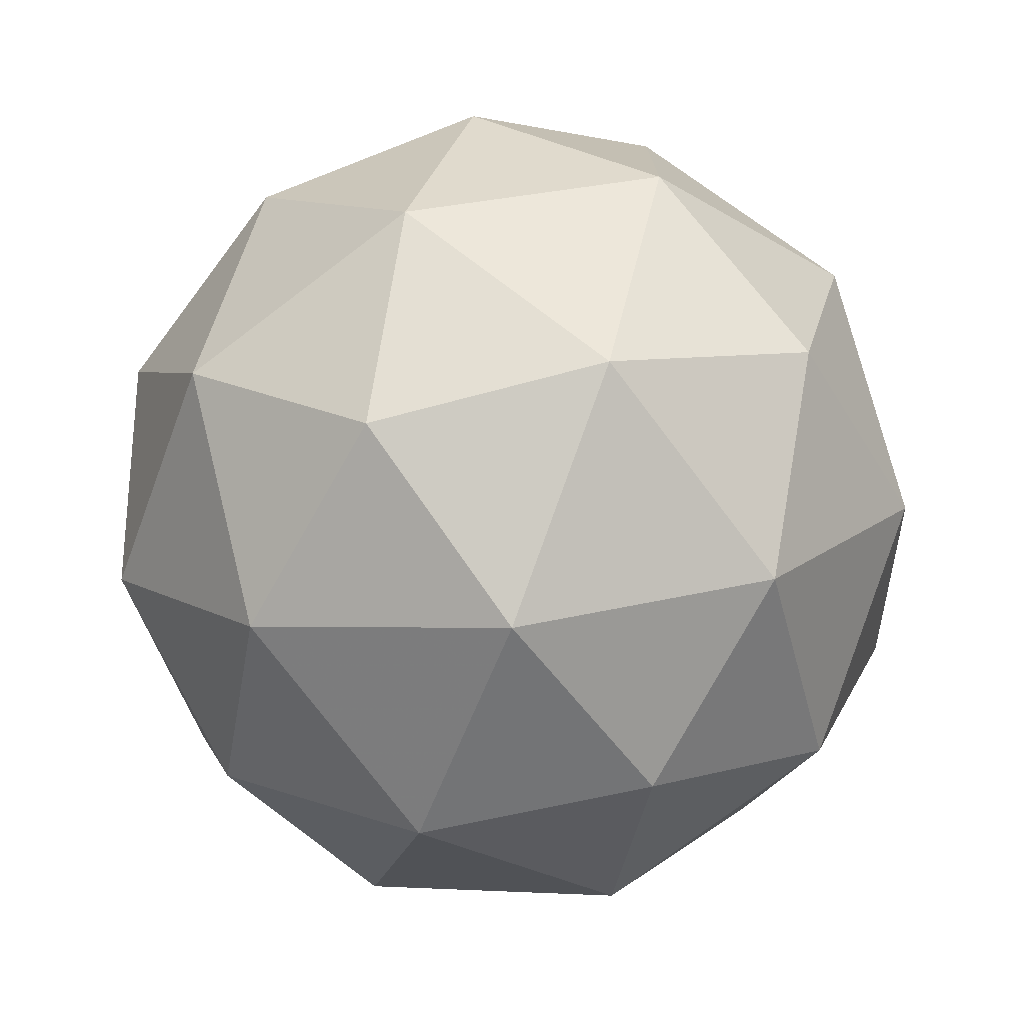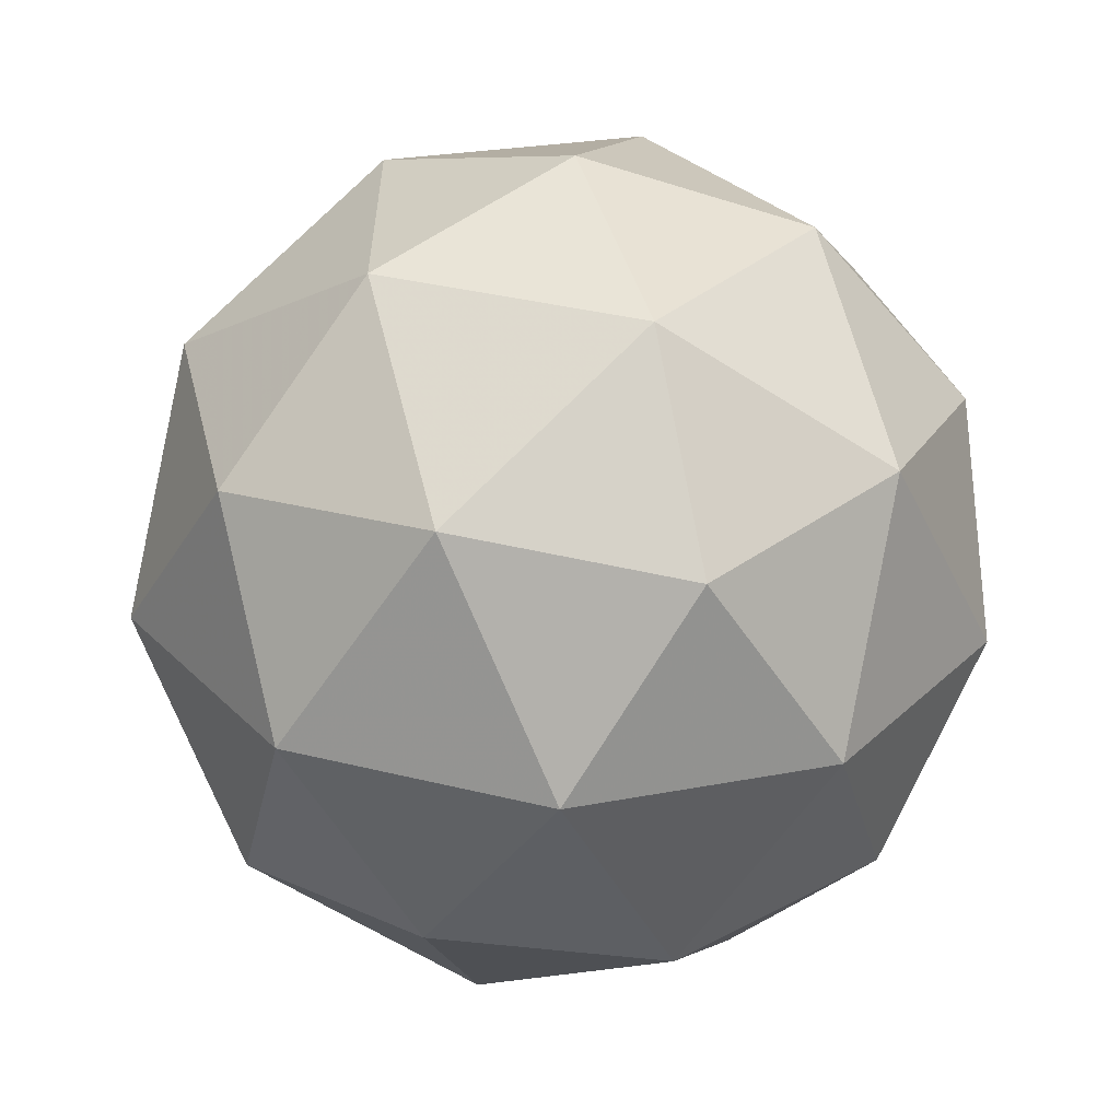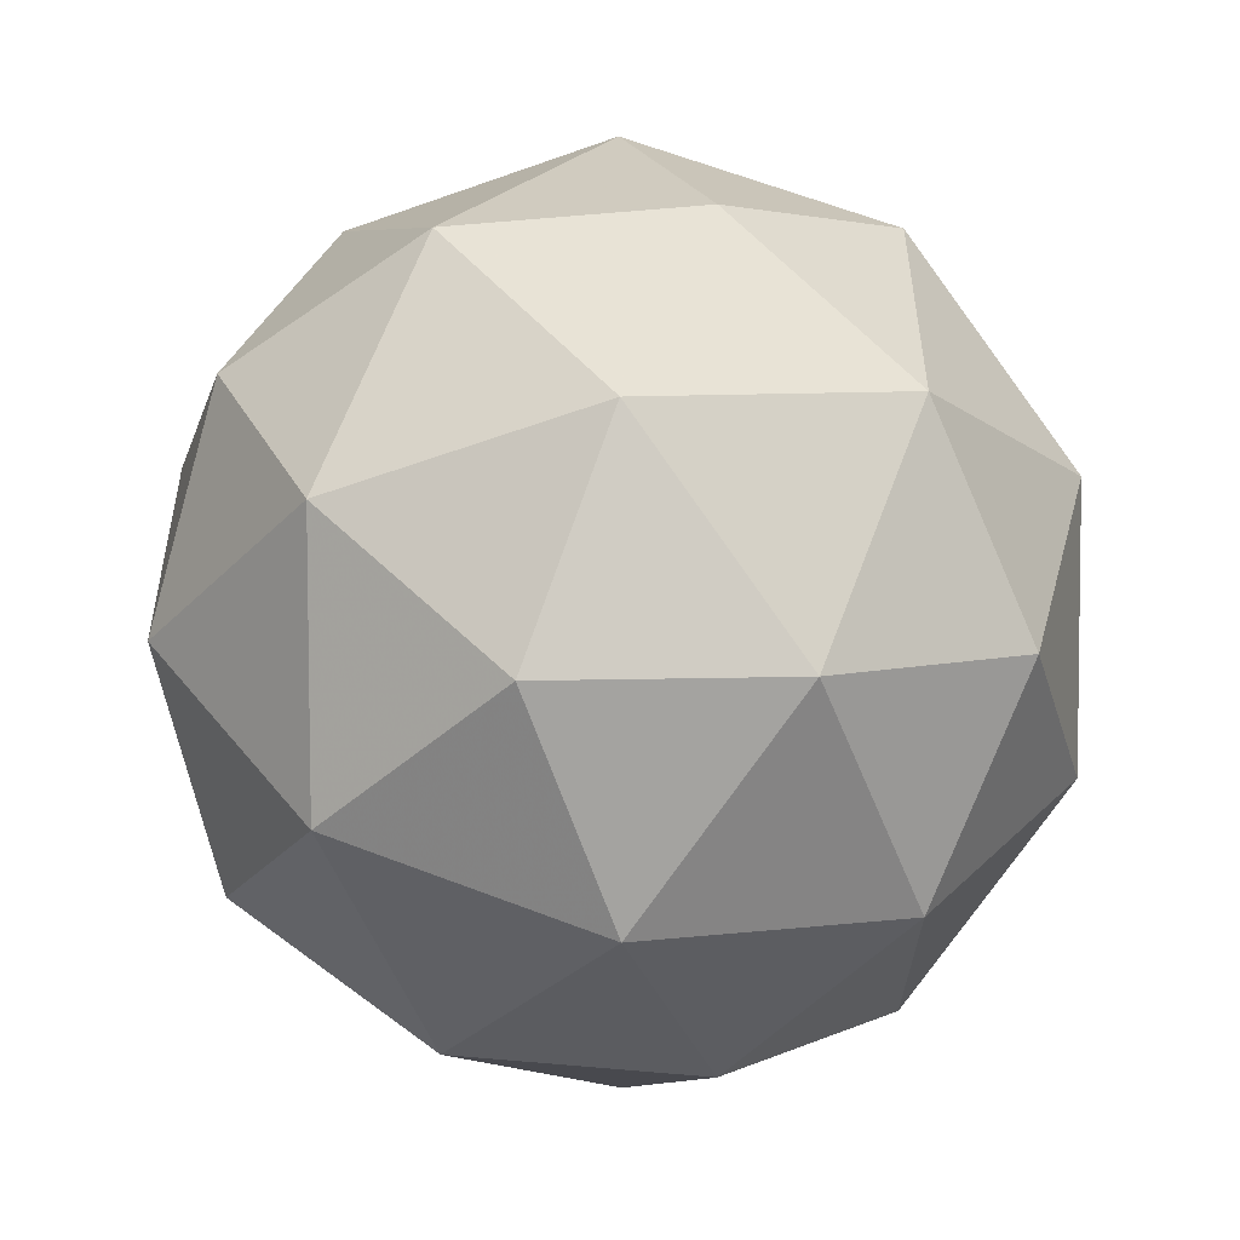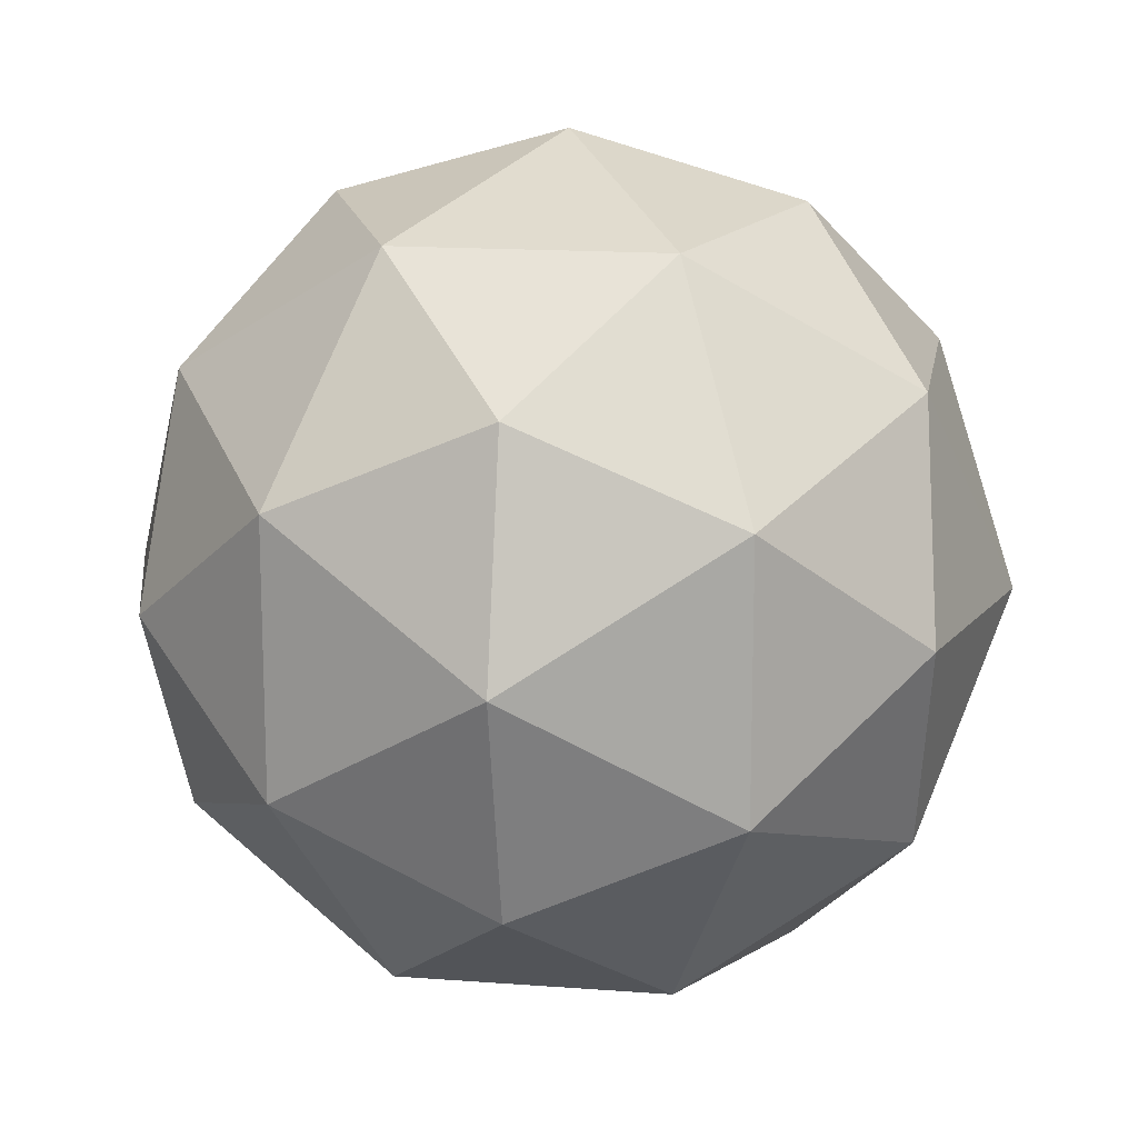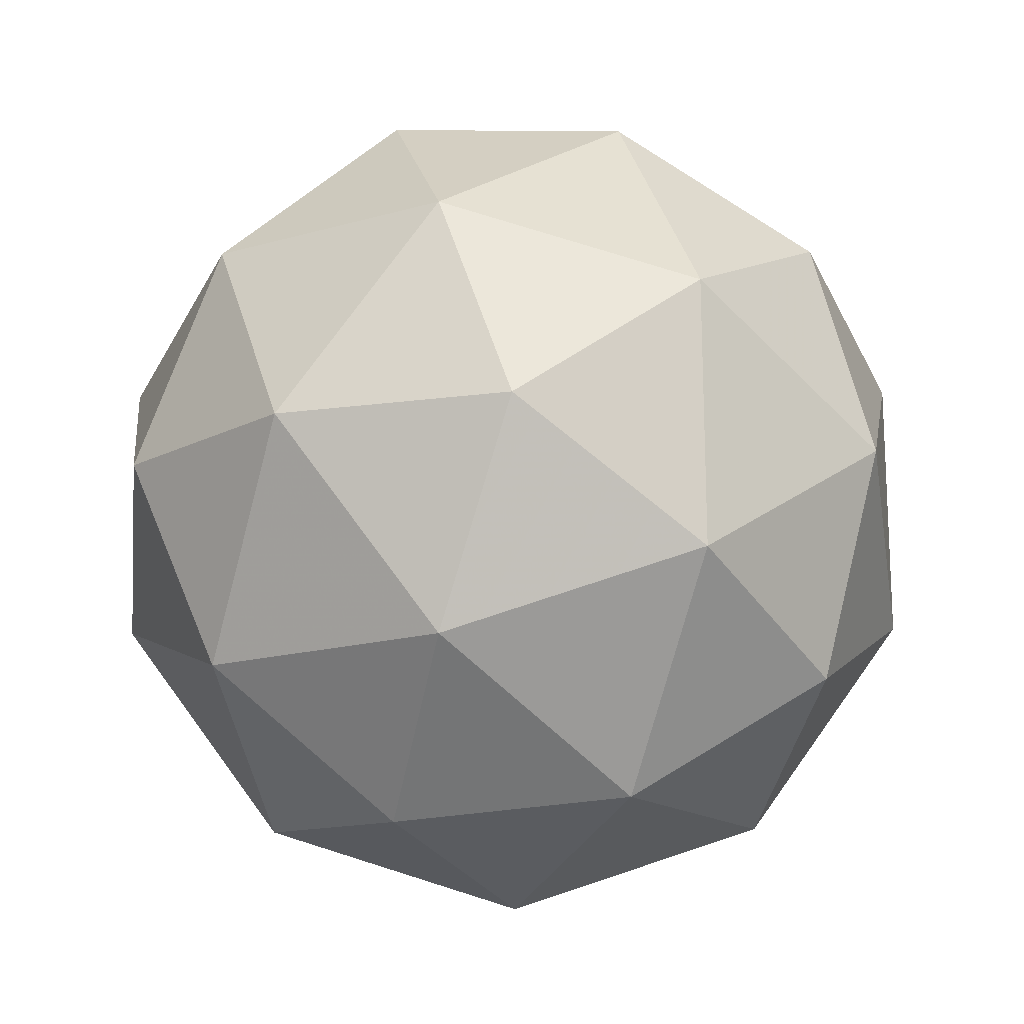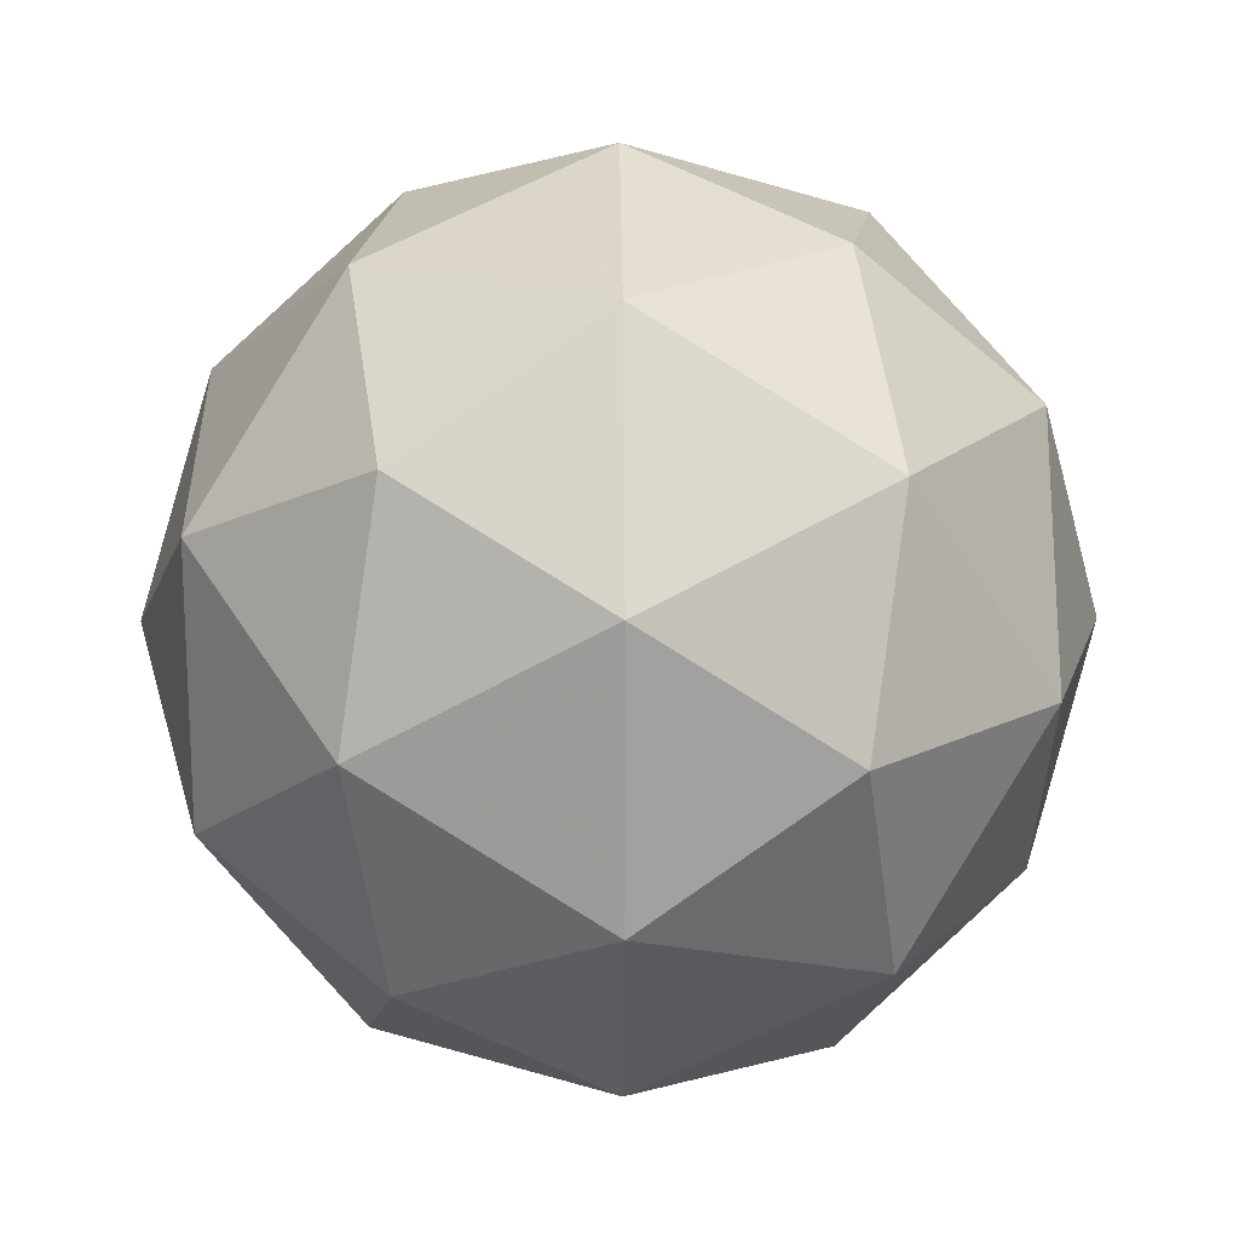
<metadata>
{"format":"obj","ext":"obj","renderer":"f3d","projection":"perspective","resolution":1024,"background":"white","views":[{"elev":-75.5,"azim":5.4,"up":"+Z"},{"elev":-59.9,"azim":-65.3,"up":"+Z"},{"elev":66.3,"azim":169.0,"up":"+Z"},{"elev":15.2,"azim":67.5,"up":"+Z"},{"elev":74.9,"azim":-36.4,"up":"+Y"},{"elev":18.1,"azim":89.4,"up":"+Z"}]}
</metadata>
<code>
g SMDDL-i7-g31-s1098
v -4138 -4689 5104
v -4049 -4658 5169
v -4172 -4658 5209
v -3986 -4573 5214
v -3959 -4589 5104
v -4248 -4658 5104
v -4172 -4658 4999
v -4049 -4658 5039
v -3938 -4479 5169
v -4196 -4573 5282
v -4083 -4589 5274
v -4138 -4479 5314
v -4326 -4573 5104
v -4282 -4589 5209
v -4338 -4479 5169
v -4196 -4573 4925
v -4282 -4589 4999
v -4261 -4479 4934
v -3986 -4573 4993
v -4083 -4589 4934
v -4014 -4479 4934
v -4014 -4479 5274
v -4261 -4479 5274
v -4338 -4479 5039
v -4138 -4479 4894
v -3938 -4479 5039
v -4080 -4385 5282
v -3993 -4369 5209
v -4104 -4300 5209
v -4290 -4385 5214
v -4193 -4369 5274
v -4227 -4300 5169
v -4290 -4385 4993
v -4316 -4369 5104
v -4227 -4300 5039
v -4080 -4385 4925
v -4193 -4369 4934
v -4104 -4300 4999
v -3950 -4385 5104
v -3993 -4369 4999
v -4027 -4300 5104
v -4138 -4269 5104
f 1 2 3
f 4 2 5
f 1 3 6
f 1 6 7
f 1 7 8
f 4 5 9
f 10 11 12
f 13 14 15
f 16 17 18
f 19 20 21
f 4 9 22
f 10 12 23
f 13 15 24
f 16 18 25
f 19 21 26
f 27 28 29
f 30 31 32
f 33 34 35
f 36 37 38
f 39 40 41
f 41 38 42
f 41 40 38
f 40 36 38
f 38 35 42
f 38 37 35
f 37 33 35
f 35 32 42
f 35 34 32
f 34 30 32
f 32 29 42
f 32 31 29
f 31 27 29
f 29 41 42
f 29 28 41
f 28 39 41
f 26 40 39
f 26 21 40
f 21 36 40
f 25 37 36
f 25 18 37
f 18 33 37
f 24 34 33
f 24 15 34
f 15 30 34
f 23 31 30
f 23 12 31
f 12 27 31
f 22 28 27
f 22 9 28
f 9 39 28
f 21 25 36
f 21 20 25
f 20 16 25
f 18 24 33
f 18 17 24
f 17 13 24
f 15 23 30
f 15 14 23
f 14 10 23
f 12 22 27
f 12 11 22
f 11 4 22
f 9 26 39
f 9 5 26
f 5 19 26
f 8 20 19
f 8 7 20
f 7 16 20
f 7 17 16
f 7 6 17
f 6 13 17
f 6 14 13
f 6 3 14
f 3 10 14
f 5 8 19
f 5 2 8
f 2 1 8
f 3 11 10
f 3 2 11
f 2 4 11
f 2 4 11

</code>
